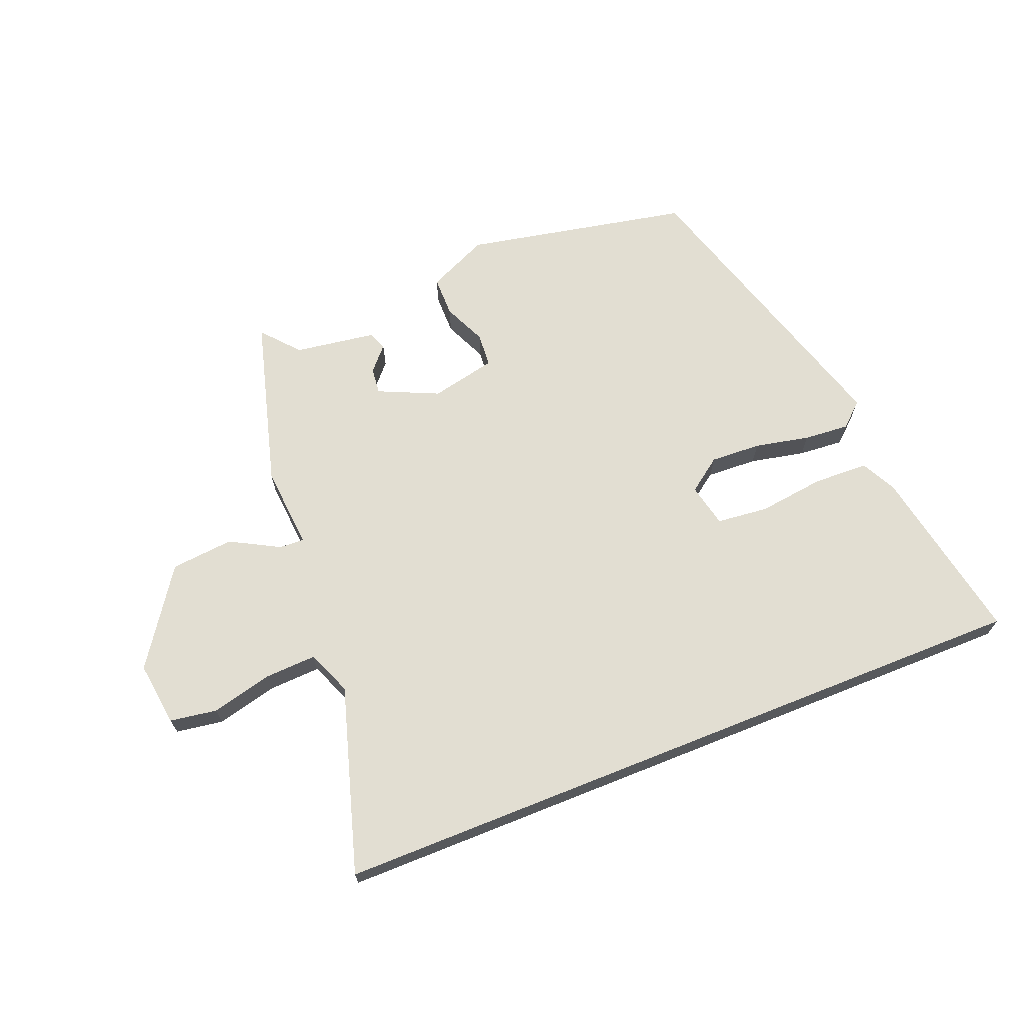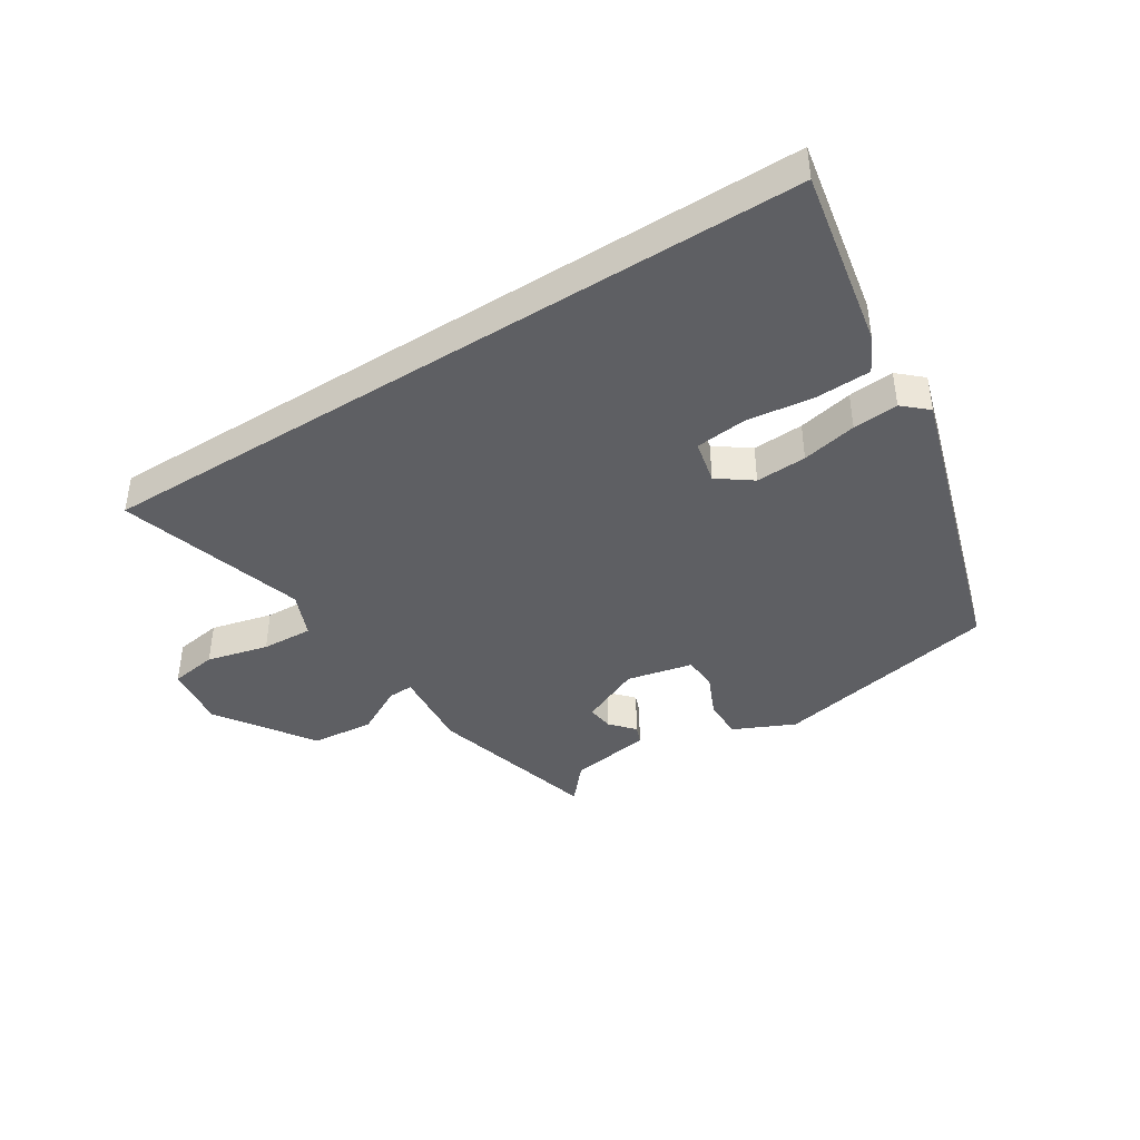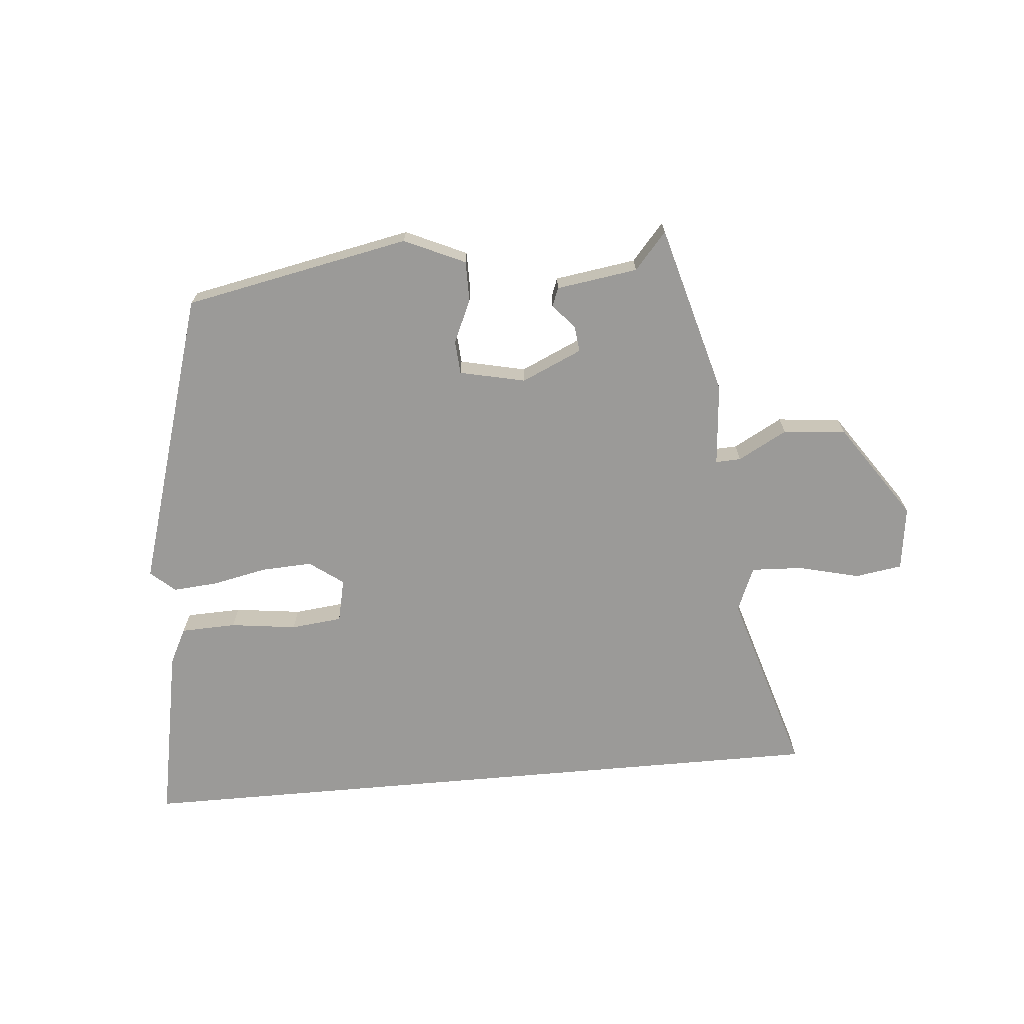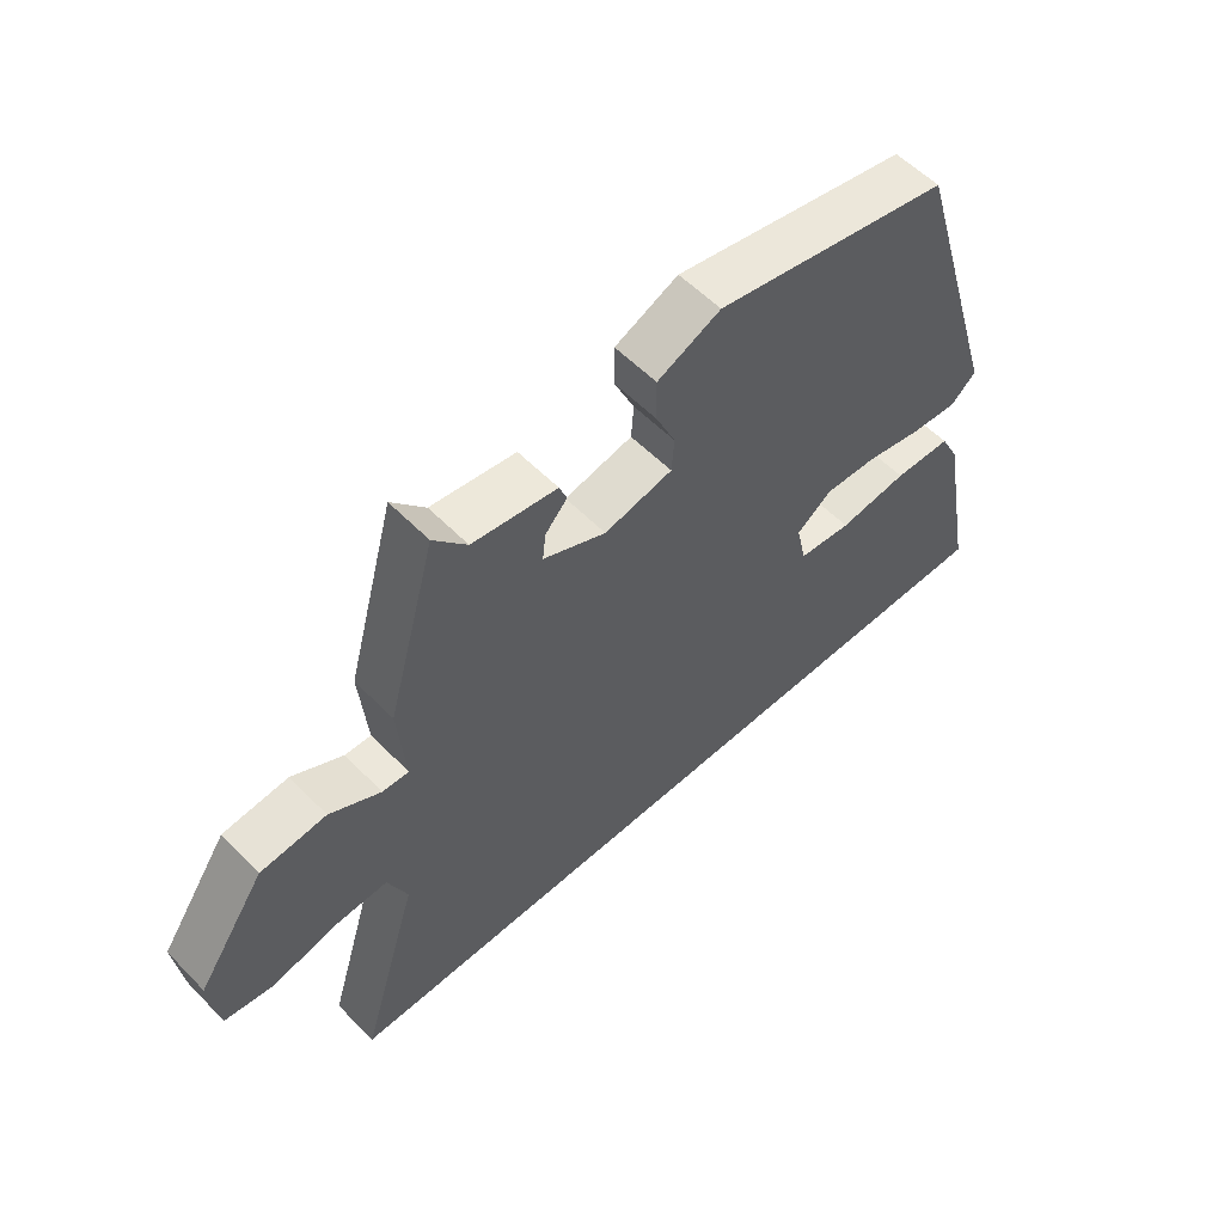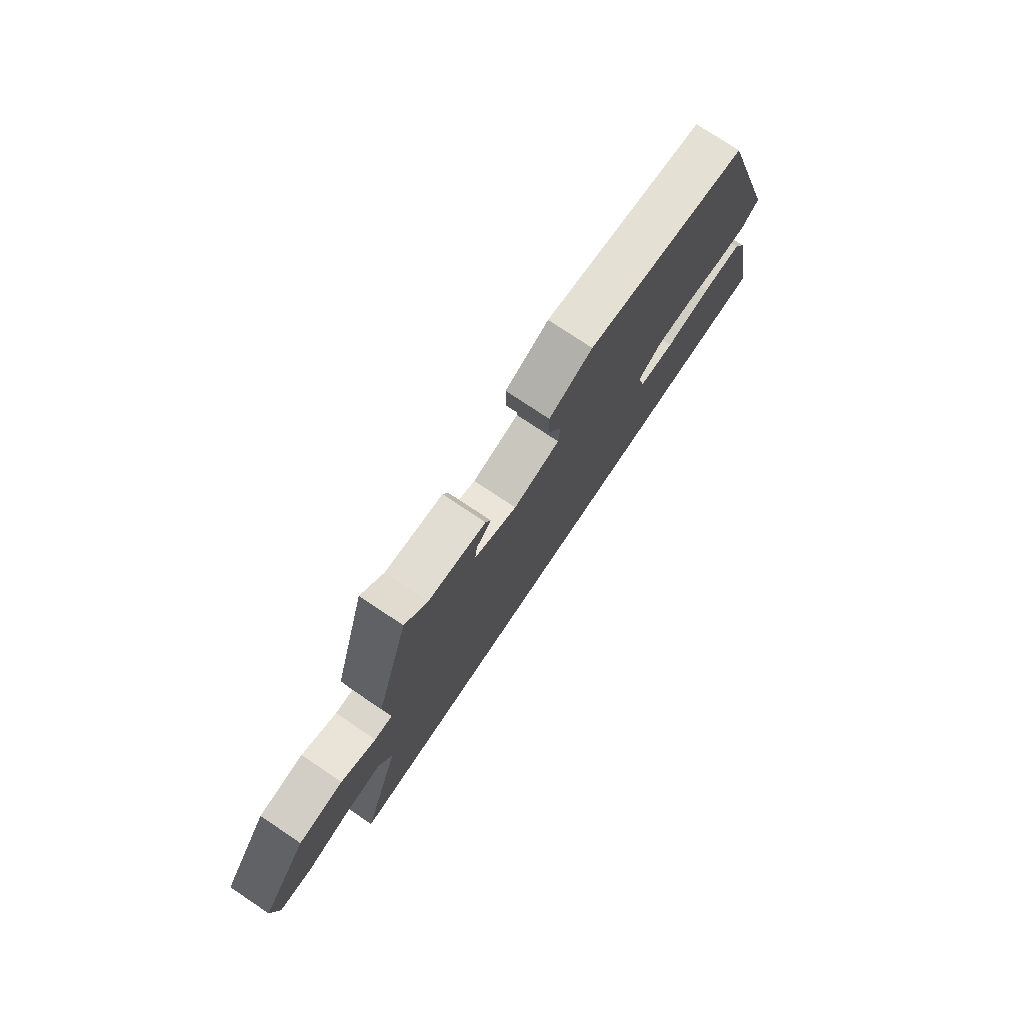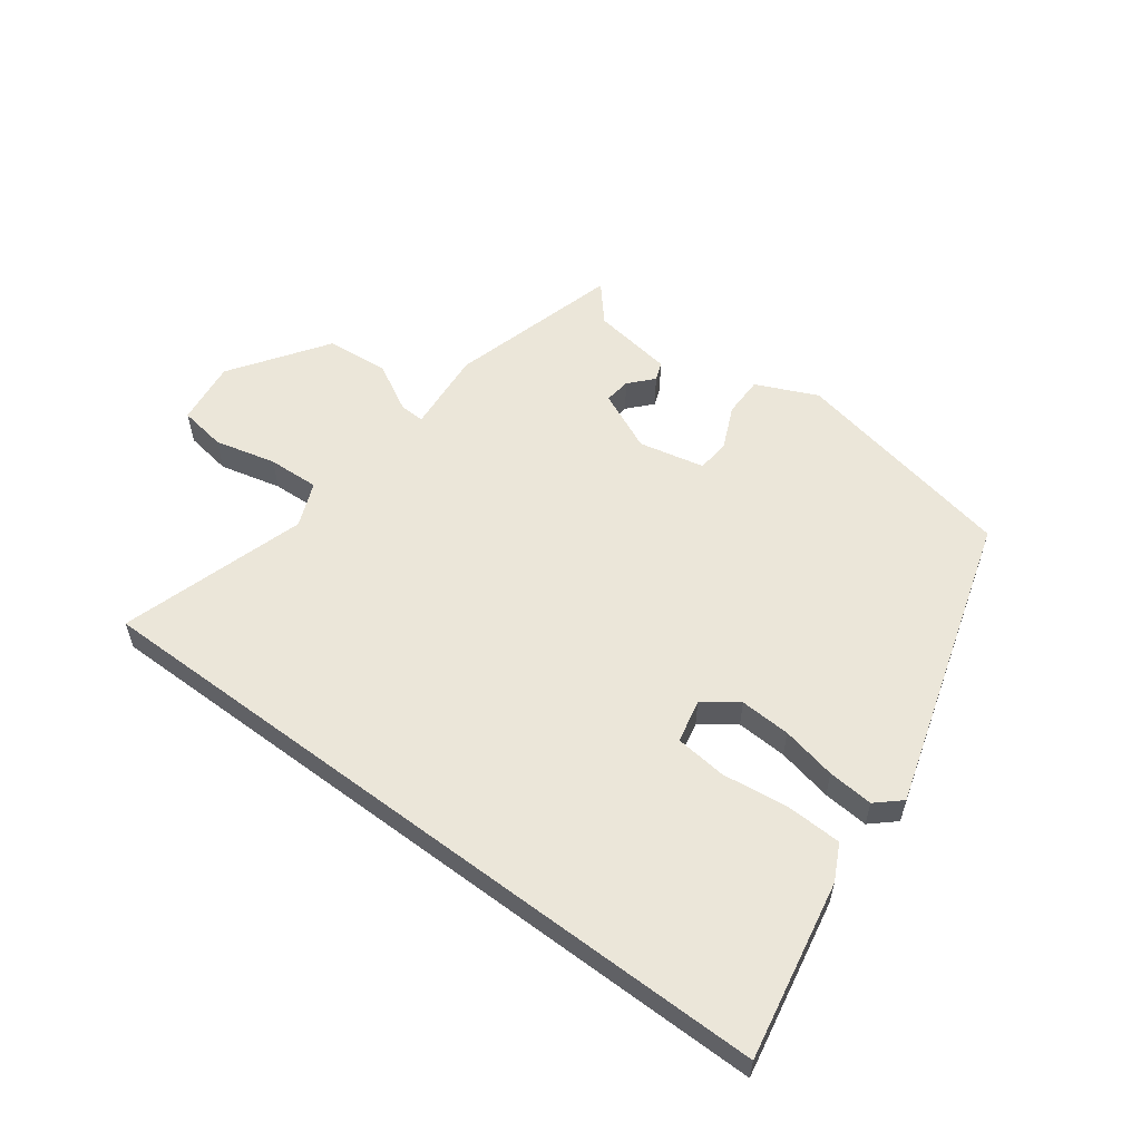
<metadata>
{"format":"obj","ext":"obj","renderer":"f3d","projection":"perspective","resolution":1024,"background":"white","views":[{"elev":67.9,"azim":158.2,"up":"+Y"},{"elev":-41.7,"azim":-147.7,"up":"+Y"},{"elev":-69.3,"azim":5.1,"up":"+Y"},{"elev":56.5,"azim":136.5,"up":"+Z"},{"elev":76.2,"azim":123.8,"up":"+Z"},{"elev":56.6,"azim":-143.2,"up":"+Y"}]}
</metadata>
<code>
v -0.57 0.07 -0.5
v -0.514 0.07 -0.205
v -0.484 0.07 -0.146
v -0.392 0.07 -0.143
v -0.282 0.07 -0.157
v -0.197 0.07 -0.148
v -0.181 0.07 -0.076
v -0.237 0.07 -0.035
v -0.321 0.07 -0.039
v -0.412 0.07 -0.058
v -0.487 0.07 -0.064
v -0.527 0.07 -0.028
v -0.378 0.07 0.463
v -0.003 0.07 0.538
v 0.098 0.07 0.492
v 0.098 0.07 0.425
v 0.066 0.07 0.354
v 0.07 0.07 0.298
v 0.179 0.07 0.274
v 0.279 0.07 0.319
v 0.274 0.07 0.363
v 0.239 0.07 0.402
v 0.251 0.07 0.433
v 0.386 0.07 0.453
v 0.439 0.07 0.514
v 0.517 0.07 0.231
v 0.505 0.07 0.094
v 0.547 0.07 0.096
v 0.628 0.07 0.14
v 0.732 0.07 0.13
v 0.84 0.07 -0.028
v 0.826 0.07 -0.135
v 0.748 0.07 -0.147
v 0.646 0.07 -0.122
v 0.561 0.07 -0.118
v 0.53 0.07 -0.192
v 0.623 0.07 -0.5
v -0.57 0 -0.5
v -0.514 0 -0.205
v -0.484 0 -0.146
v -0.392 0 -0.143
v -0.282 0 -0.157
v -0.197 0 -0.148
v -0.181 0 -0.076
v -0.237 0 -0.035
v -0.321 0 -0.039
v -0.412 0 -0.058
v -0.487 0 -0.064
v -0.527 0 -0.028
v -0.378 0 0.463
v -0.003 0 0.538
v 0.098 0 0.492
v 0.098 0 0.425
v 0.066 0 0.354
v 0.07 0 0.298
v 0.179 0 0.274
v 0.279 0 0.319
v 0.274 0 0.363
v 0.239 0 0.402
v 0.251 0 0.433
v 0.386 0 0.453
v 0.439 0 0.514
v 0.517 0 0.231
v 0.505 0 0.094
v 0.547 0 0.096
v 0.628 0 0.14
v 0.732 0 0.13
v 0.84 0 -0.028
v 0.826 0 -0.135
v 0.748 0 -0.147
v 0.646 0 -0.122
v 0.561 0 -0.118
v 0.53 0 -0.192
v 0.623 0 -0.5
f 36 37 1 2
f 35 36 2
f 32 33 34
f 31 32 34
f 30 31 34
f 29 30 34
f 28 29 34
f 27 28 34 35
f 24 25 26 27
f 21 22 23 24
f 24 27 35
f 21 24 35
f 20 21 35
f 15 16 17
f 14 15 17
f 13 14 17
f 12 13 17
f 11 12 17
f 10 11 17
f 9 10 17
f 8 9 17 18
f 7 8 18 19
f 2 3 4 5
f 2 5 6
f 35 2 6
f 19 20 35
f 7 19 35
f 6 7 35
f 39 38 74 73
f 39 73 72
f 71 70 69
f 71 69 68
f 71 68 67
f 71 67 66
f 71 66 65
f 72 71 65 64
f 64 63 62 61
f 61 60 59 58
f 72 64 61
f 72 61 58
f 72 58 57
f 54 53 52
f 54 52 51
f 54 51 50
f 54 50 49
f 54 49 48
f 54 48 47
f 54 47 46
f 55 54 46 45
f 56 55 45 44
f 42 41 40 39
f 43 42 39
f 43 39 72
f 72 57 56
f 72 56 44
f 72 44 43
f 1 38 39 2
f 2 39 40 3
f 3 40 41 4
f 4 41 42 5
f 5 42 43 6
f 6 43 44 7
f 7 44 45 8
f 8 45 46 9
f 9 46 47 10
f 10 47 48 11
f 11 48 49 12
f 12 49 50 13
f 13 50 51 14
f 14 51 52 15
f 15 52 53 16
f 16 53 54 17
f 17 54 55 18
f 18 55 56 19
f 19 56 57 20
f 20 57 58 21
f 21 58 59 22
f 22 59 60 23
f 23 60 61 24
f 24 61 62 25
f 25 62 63 26
f 26 63 64 27
f 27 64 65 28
f 28 65 66 29
f 29 66 67 30
f 30 67 68 31
f 31 68 69 32
f 32 69 70 33
f 33 70 71 34
f 34 71 72 35
f 35 72 73 36
f 36 73 74 37
f 37 74 38 1

</code>
